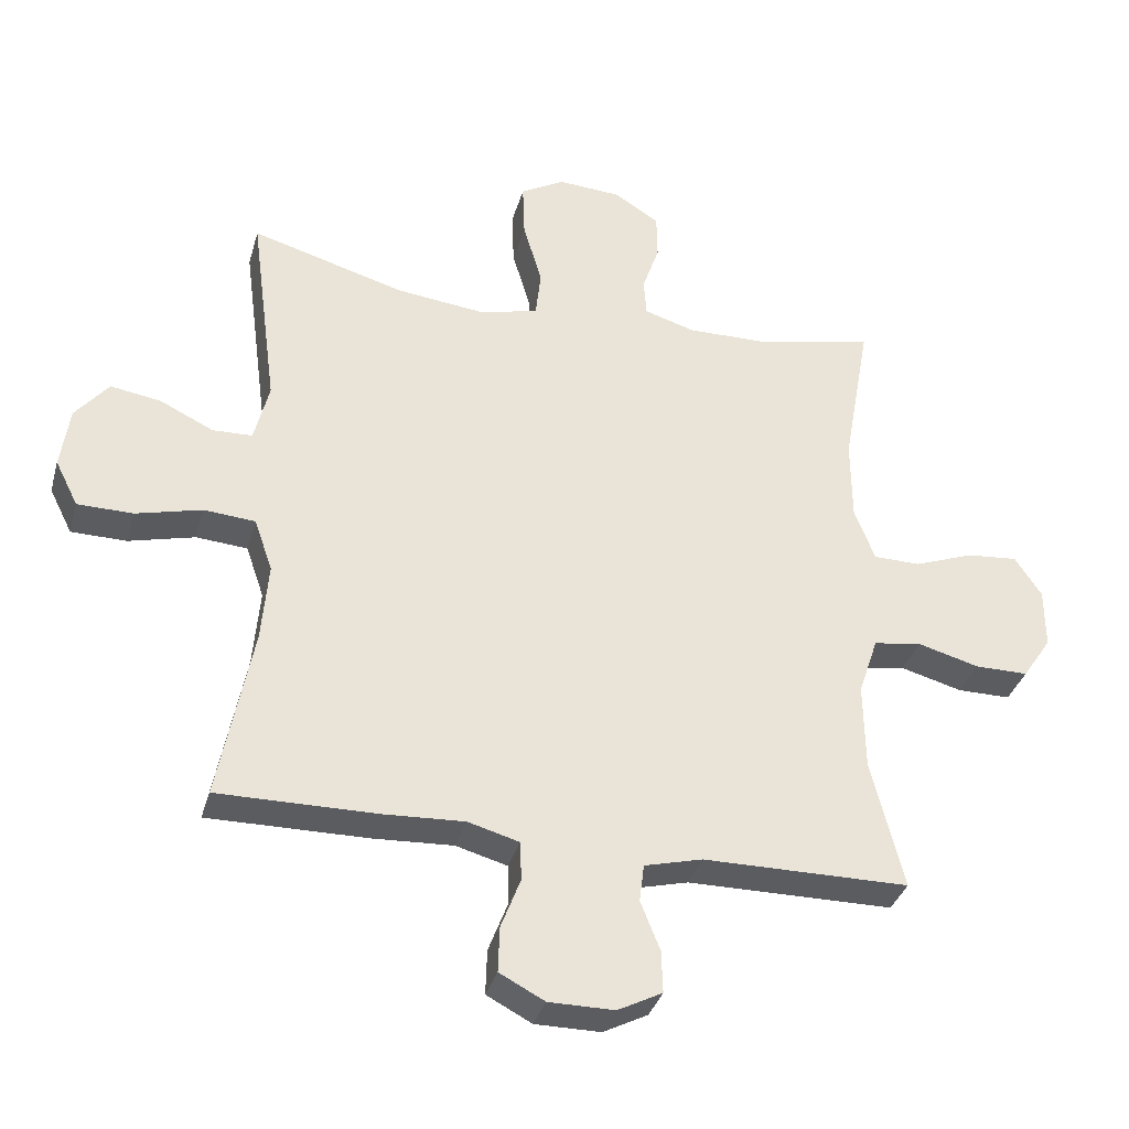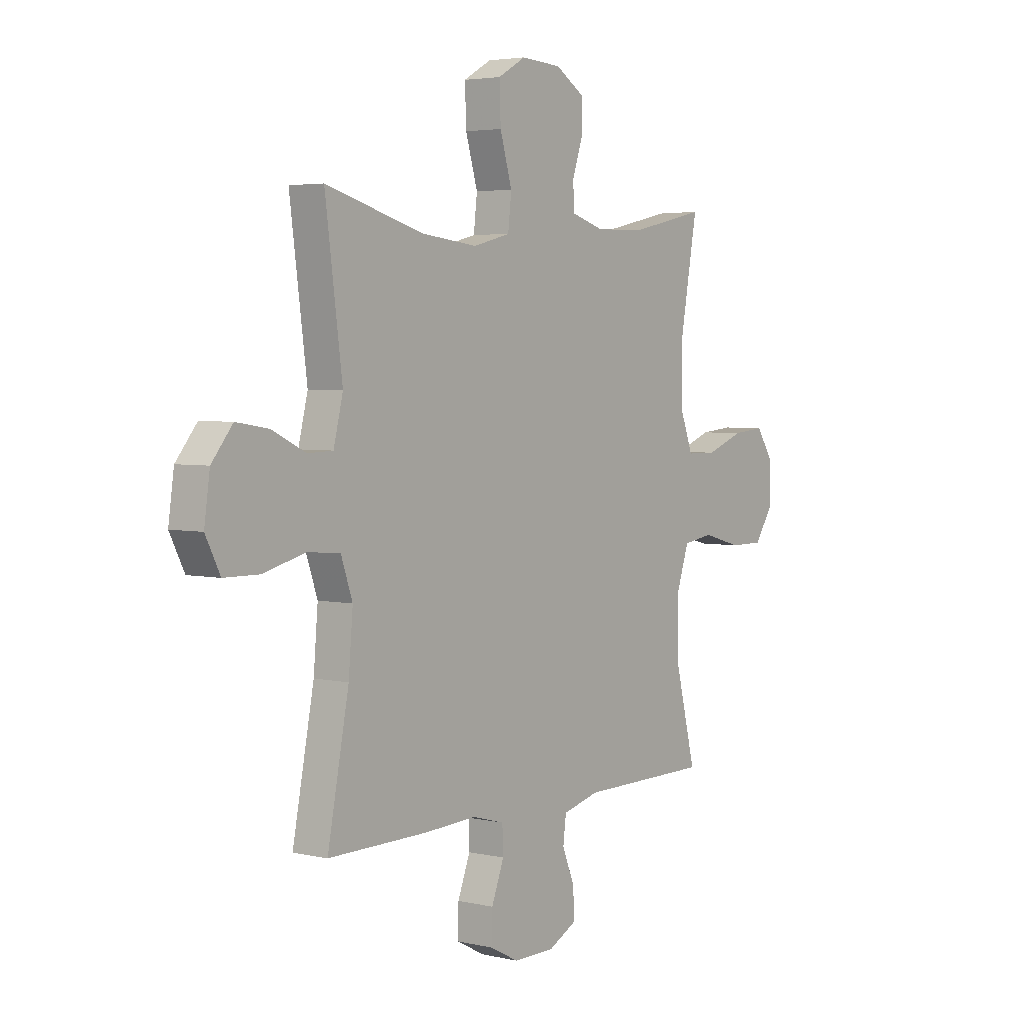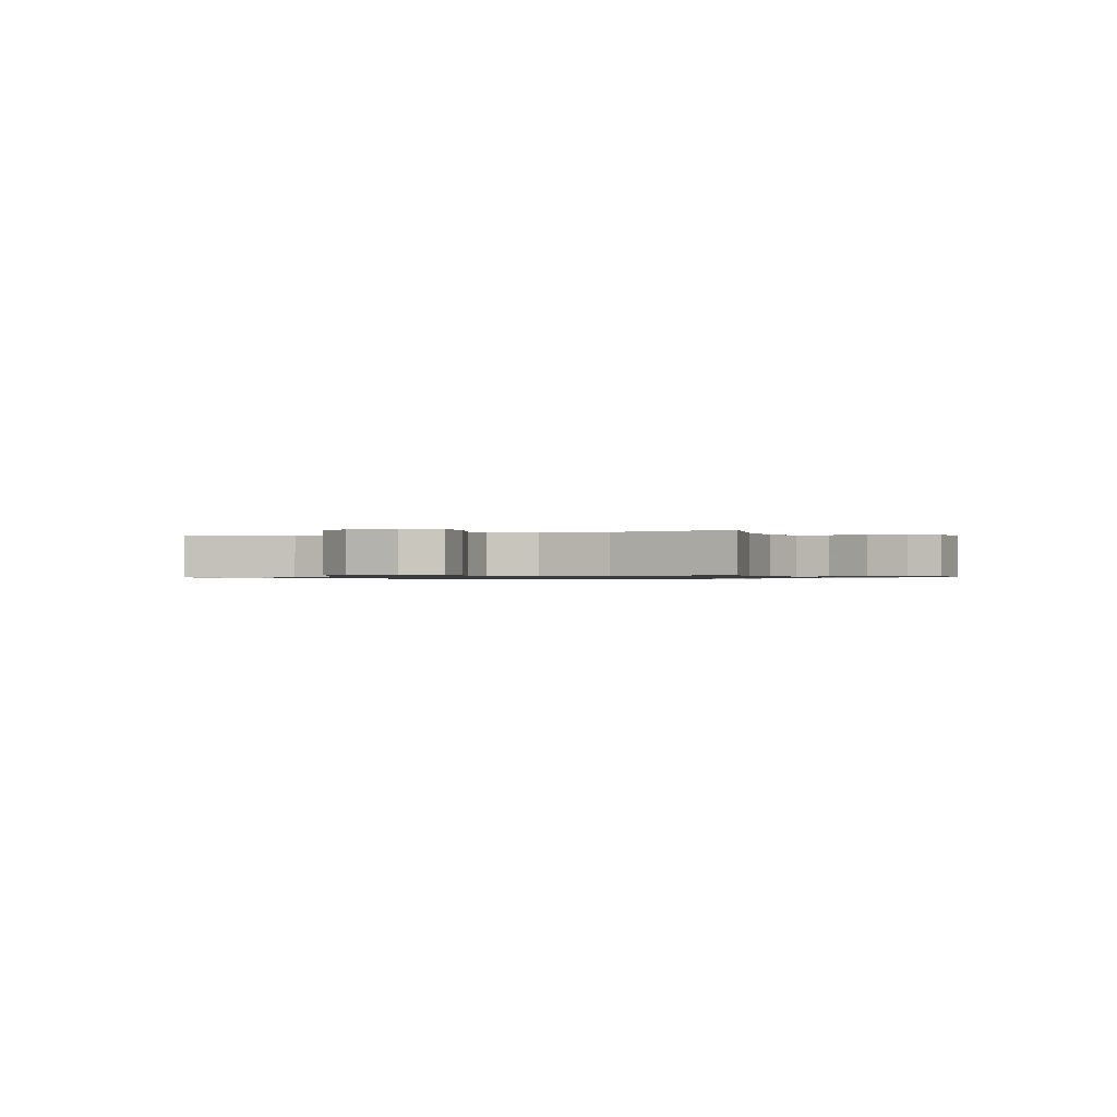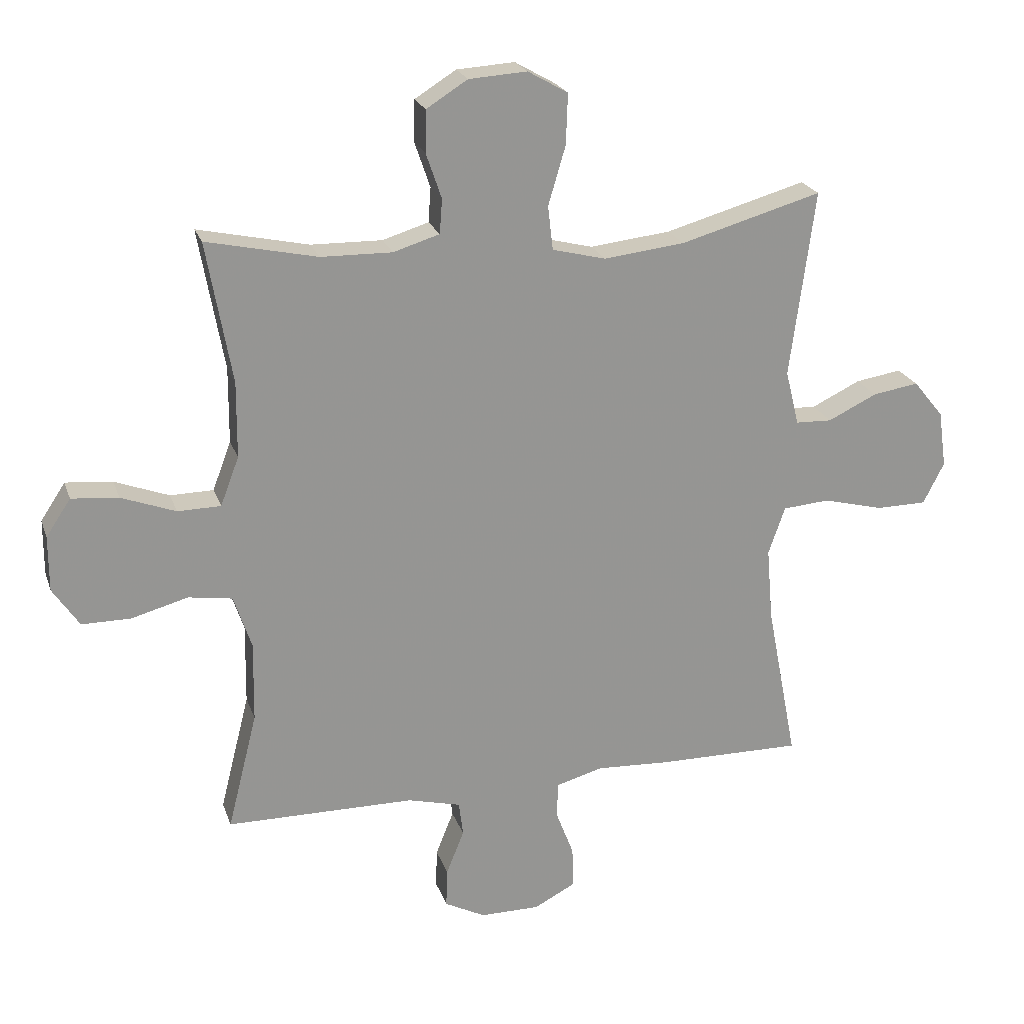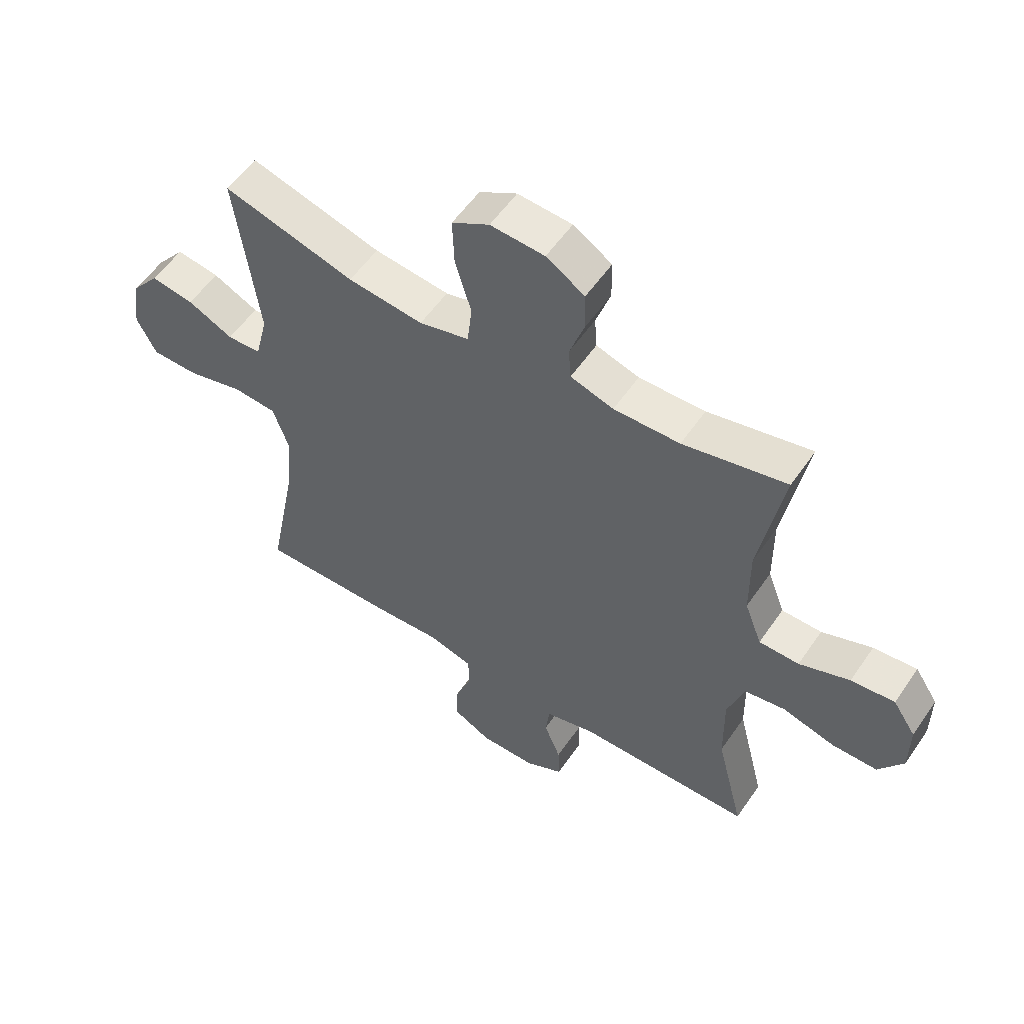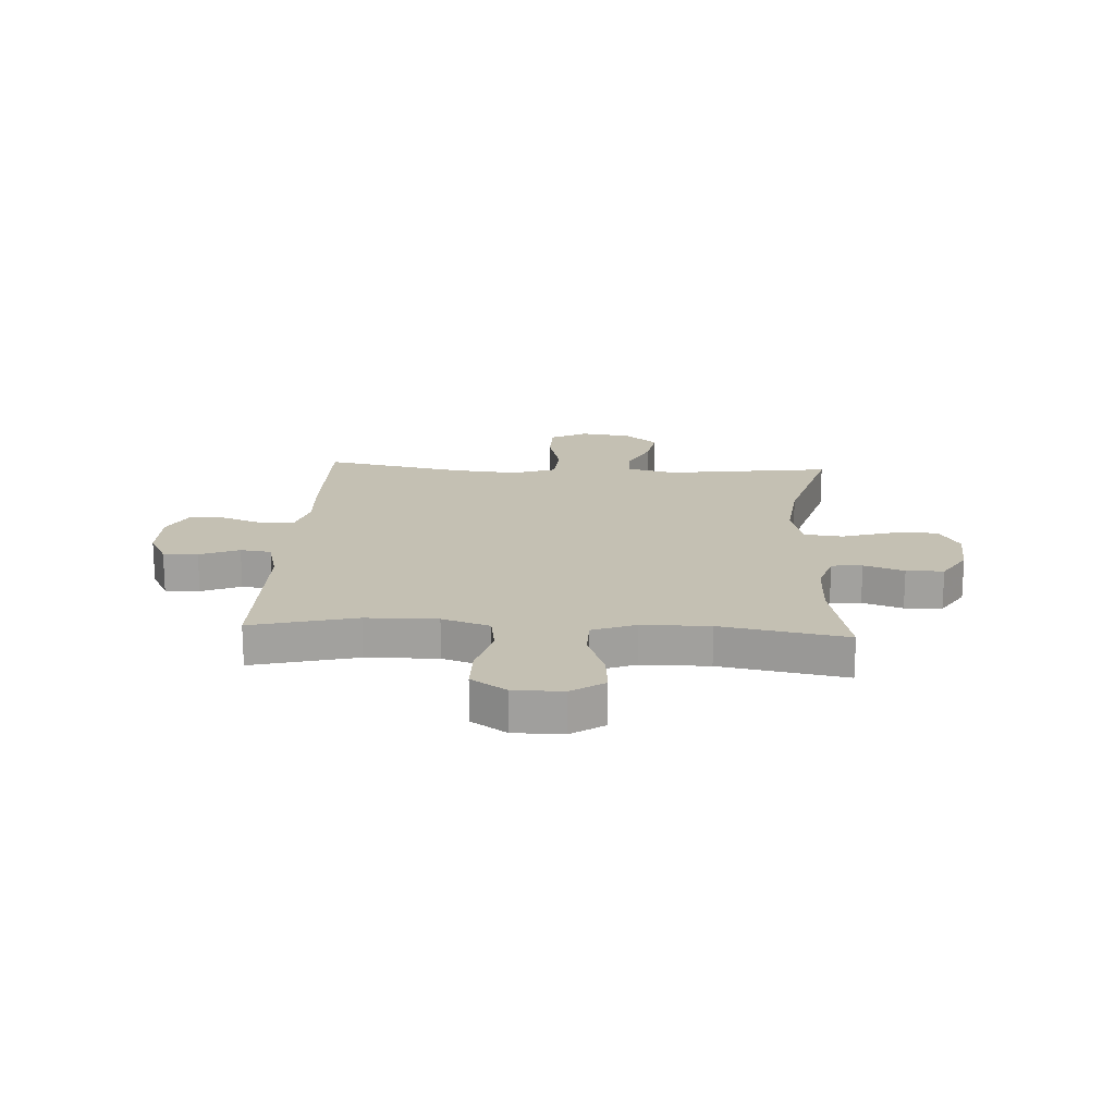
<metadata>
{"format":"obj","ext":"obj","renderer":"f3d","projection":"perspective","resolution":1024,"background":"white","views":[{"elev":-34.9,"azim":164.8,"up":"+Z"},{"elev":3.9,"azim":127.0,"up":"+Z"},{"elev":-0.8,"azim":-67.0,"up":"+Y"},{"elev":22.3,"azim":-16.3,"up":"+Z"},{"elev":55.4,"azim":-146.1,"up":"+Z"},{"elev":18.0,"azim":-86.7,"up":"+Y"}]}
</metadata>
<code>
v -0.5 0.07 -0.5
v -0.452 0.07 -0.309
v -0.45 0.07 -0.179
v -0.479 0.07 -0.092
v -0.55 0.07 -0.081
v -0.642 0.07 -0.106
v -0.721 0.07 -0.106
v -0.764 0.07 -0.042
v -0.764 0.07 0.048
v -0.724 0.07 0.108
v -0.648 0.07 0.101
v -0.56 0.07 0.068
v -0.49 0.07 0.069
v -0.46 0.07 0.148
v -0.459 0.07 0.271
v -0.5 0.07 0.5
v -0.32 0.07 0.461
v -0.205 0.07 0.459
v -0.13 0.07 0.482
v -0.126 0.07 0.538
v -0.151 0.07 0.611
v -0.15 0.07 0.679
v -0.083 0.07 0.721
v 0.011 0.07 0.727
v 0.076 0.07 0.69
v 0.073 0.07 0.608
v 0.045 0.07 0.513
v 0.053 0.07 0.442
v 0.14 0.07 0.42
v 0.271 0.07 0.435
v 0.5 0.07 0.5
v 0.46 0.07 0.197
v 0.482 0.07 0.108
v 0.541 0.07 0.106
v 0.62 0.07 0.144
v 0.695 0.07 0.156
v 0.744 0.07 0.096
v 0.757 0.07 0.004
v 0.723 0.07 -0.063
v 0.641 0.07 -0.064
v 0.543 0.07 -0.039
v 0.467 0.07 -0.045
v 0.44 0.07 -0.123
v 0.45 0.07 -0.241
v 0.5 0.07 -0.5
v 0.264 0.07 -0.498
v 0.145 0.07 -0.492
v 0.069 0.07 -0.513
v 0.067 0.07 -0.571
v 0.096 0.07 -0.647
v 0.098 0.07 -0.714
v 0.031 0.07 -0.749
v -0.066 0.07 -0.749
v -0.132 0.07 -0.715
v -0.13 0.07 -0.652
v -0.101 0.07 -0.58
v -0.108 0.07 -0.524
v -0.194 0.07 -0.502
v -0.5 0 -0.5
v -0.452 0 -0.309
v -0.45 0 -0.179
v -0.479 0 -0.092
v -0.55 0 -0.081
v -0.642 0 -0.106
v -0.721 0 -0.106
v -0.764 0 -0.042
v -0.764 0 0.048
v -0.724 0 0.108
v -0.648 0 0.101
v -0.56 0 0.068
v -0.49 0 0.069
v -0.46 0 0.148
v -0.459 0 0.271
v -0.5 0 0.5
v -0.32 0 0.461
v -0.205 0 0.459
v -0.13 0 0.482
v -0.126 0 0.538
v -0.151 0 0.611
v -0.15 0 0.679
v -0.083 0 0.721
v 0.011 0 0.727
v 0.076 0 0.69
v 0.073 0 0.608
v 0.045 0 0.513
v 0.053 0 0.442
v 0.14 0 0.42
v 0.271 0 0.435
v 0.5 0 0.5
v 0.46 0 0.197
v 0.482 0 0.108
v 0.541 0 0.106
v 0.62 0 0.144
v 0.695 0 0.156
v 0.744 0 0.096
v 0.757 0 0.004
v 0.723 0 -0.063
v 0.641 0 -0.064
v 0.543 0 -0.039
v 0.467 0 -0.045
v 0.44 0 -0.123
v 0.45 0 -0.241
v 0.5 0 -0.5
v 0.264 0 -0.498
v 0.145 0 -0.492
v 0.069 0 -0.513
v 0.067 0 -0.571
v 0.096 0 -0.647
v 0.098 0 -0.714
v 0.031 0 -0.749
v -0.066 0 -0.749
v -0.132 0 -0.715
v -0.13 0 -0.652
v -0.101 0 -0.58
v -0.108 0 -0.524
v -0.194 0 -0.502
f 54 55 56
f 53 54 56
f 52 53 56
f 51 52 56
f 50 51 56
f 49 50 56
f 48 49 56 57
f 47 48 57 58
f 44 45 46 47
f 58 1 2
f 47 58 2
f 44 47 2
f 43 44 2
f 39 40 41
f 38 39 41
f 37 38 41
f 36 37 41
f 35 36 41
f 34 35 41
f 33 34 41 42
f 43 2 3
f 42 43 3
f 33 42 3
f 32 33 3
f 25 26 27
f 24 25 27
f 23 24 27
f 22 23 27
f 21 22 27
f 20 21 27
f 19 20 27 28
f 18 19 28 29
f 15 16 17
f 17 18 29
f 15 17 29
f 14 15 29
f 10 11 12
f 9 10 12
f 8 9 12
f 7 8 12
f 6 7 12
f 5 6 12
f 4 5 12 13
f 4 13 14
f 3 4 14
f 32 3 14
f 31 32 14
f 30 31 14
f 14 29 30
f 114 113 112
f 114 112 111
f 114 111 110
f 114 110 109
f 114 109 108
f 114 108 107
f 115 114 107 106
f 116 115 106 105
f 105 104 103 102
f 60 59 116
f 60 116 105
f 60 105 102
f 60 102 101
f 99 98 97
f 99 97 96
f 99 96 95
f 99 95 94
f 99 94 93
f 99 93 92
f 100 99 92 91
f 61 60 101
f 61 101 100
f 61 100 91
f 61 91 90
f 85 84 83
f 85 83 82
f 85 82 81
f 85 81 80
f 85 80 79
f 85 79 78
f 86 85 78 77
f 87 86 77 76
f 75 74 73
f 87 76 75
f 87 75 73
f 87 73 72
f 70 69 68
f 70 68 67
f 70 67 66
f 70 66 65
f 70 65 64
f 70 64 63
f 71 70 63 62
f 72 71 62
f 72 62 61
f 72 61 90
f 72 90 89
f 72 89 88
f 88 87 72
f 1 59 60 2
f 2 60 61 3
f 3 61 62 4
f 4 62 63 5
f 5 63 64 6
f 6 64 65 7
f 7 65 66 8
f 8 66 67 9
f 9 67 68 10
f 10 68 69 11
f 11 69 70 12
f 12 70 71 13
f 13 71 72 14
f 14 72 73 15
f 15 73 74 16
f 16 74 75 17
f 17 75 76 18
f 18 76 77 19
f 19 77 78 20
f 20 78 79 21
f 21 79 80 22
f 22 80 81 23
f 23 81 82 24
f 24 82 83 25
f 25 83 84 26
f 26 84 85 27
f 27 85 86 28
f 28 86 87 29
f 29 87 88 30
f 30 88 89 31
f 31 89 90 32
f 32 90 91 33
f 33 91 92 34
f 34 92 93 35
f 35 93 94 36
f 36 94 95 37
f 37 95 96 38
f 38 96 97 39
f 39 97 98 40
f 40 98 99 41
f 41 99 100 42
f 42 100 101 43
f 43 101 102 44
f 44 102 103 45
f 45 103 104 46
f 46 104 105 47
f 47 105 106 48
f 48 106 107 49
f 49 107 108 50
f 50 108 109 51
f 51 109 110 52
f 52 110 111 53
f 53 111 112 54
f 54 112 113 55
f 55 113 114 56
f 56 114 115 57
f 57 115 116 58
f 58 116 59 1

</code>
